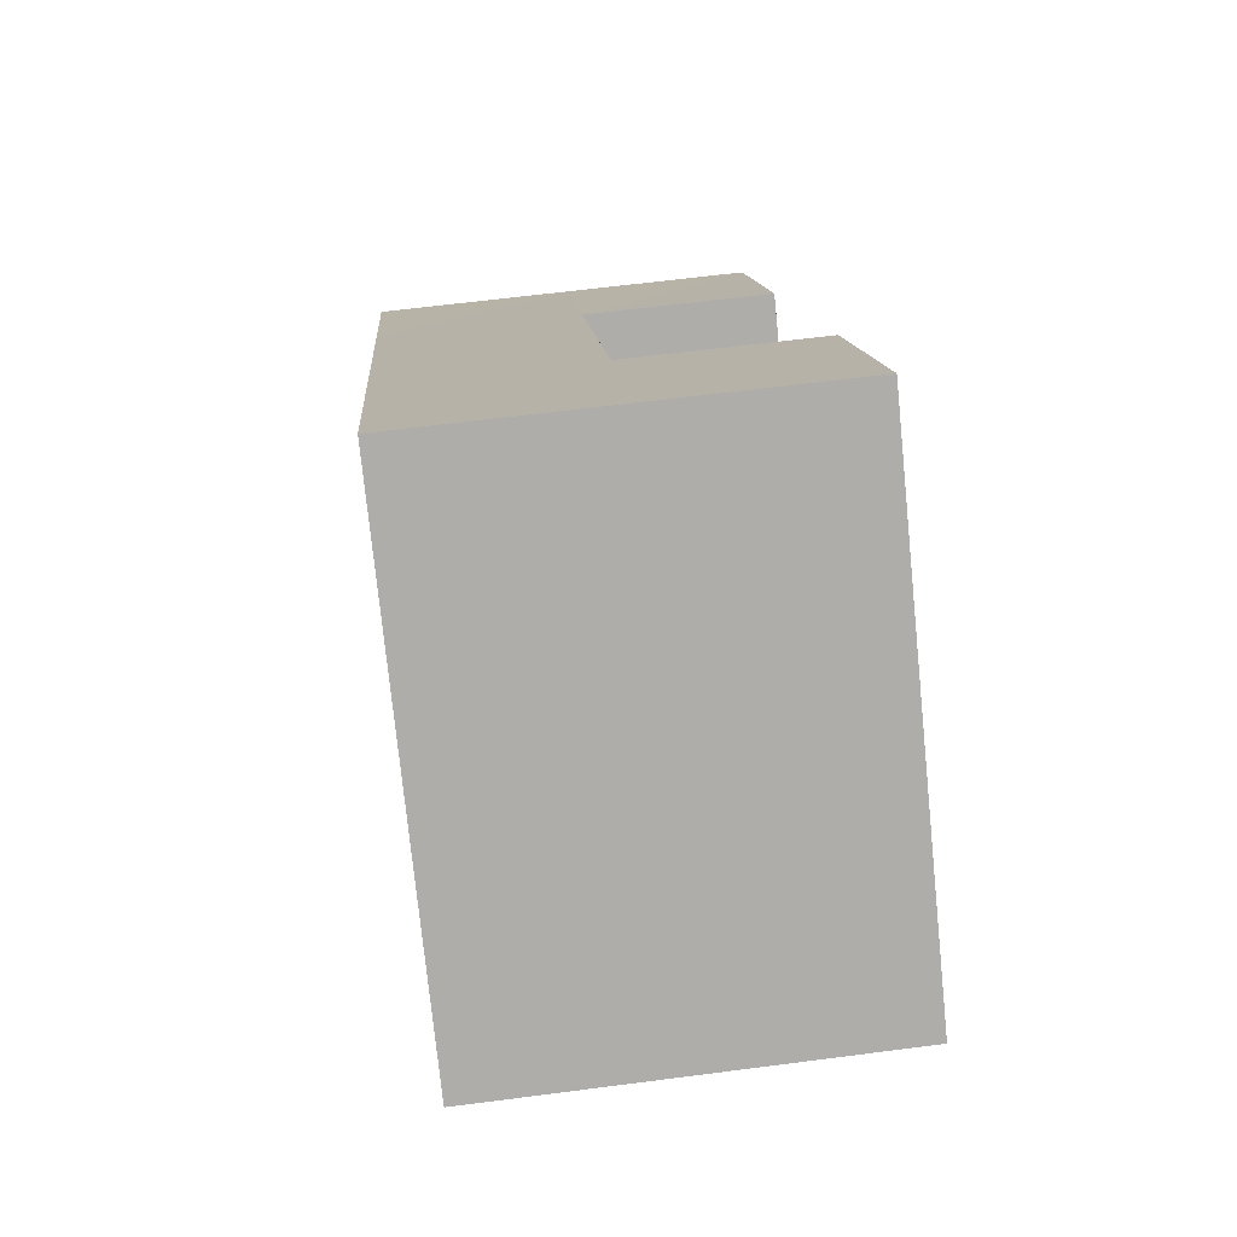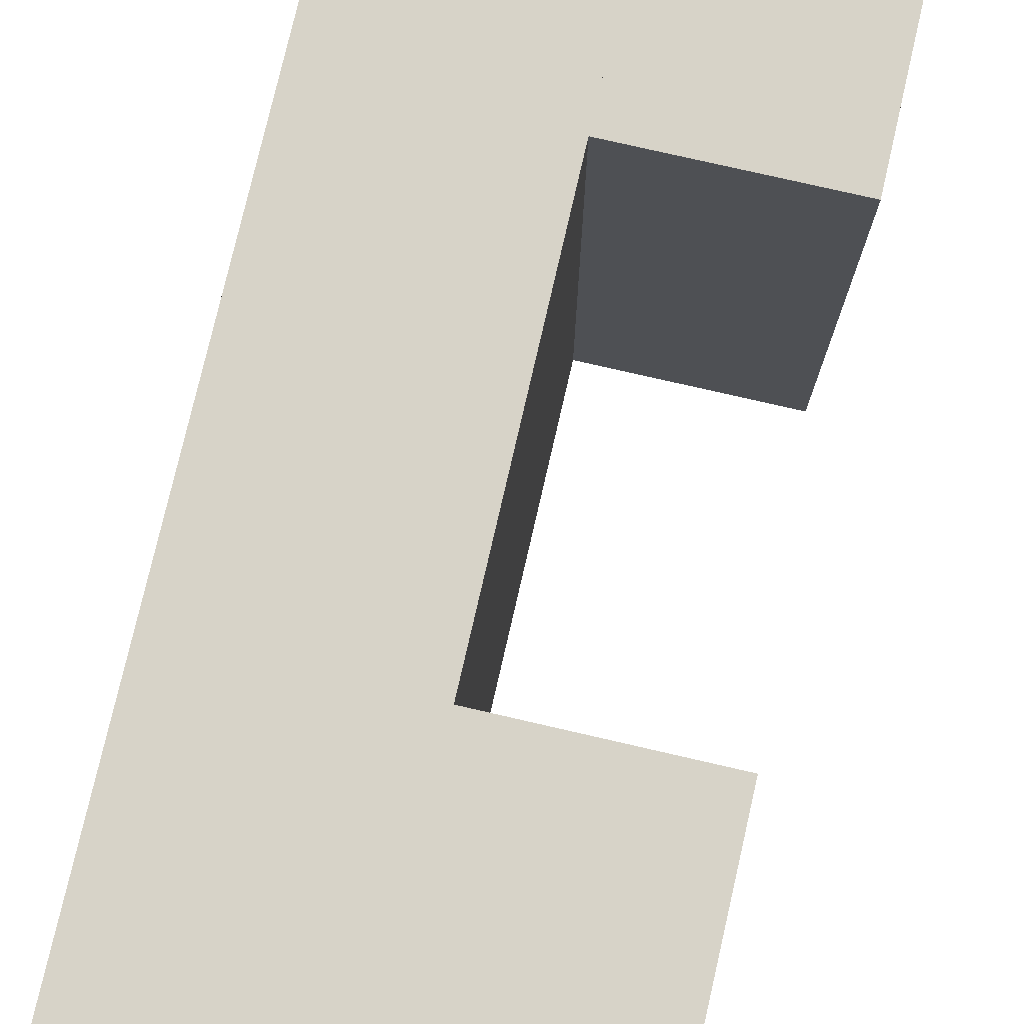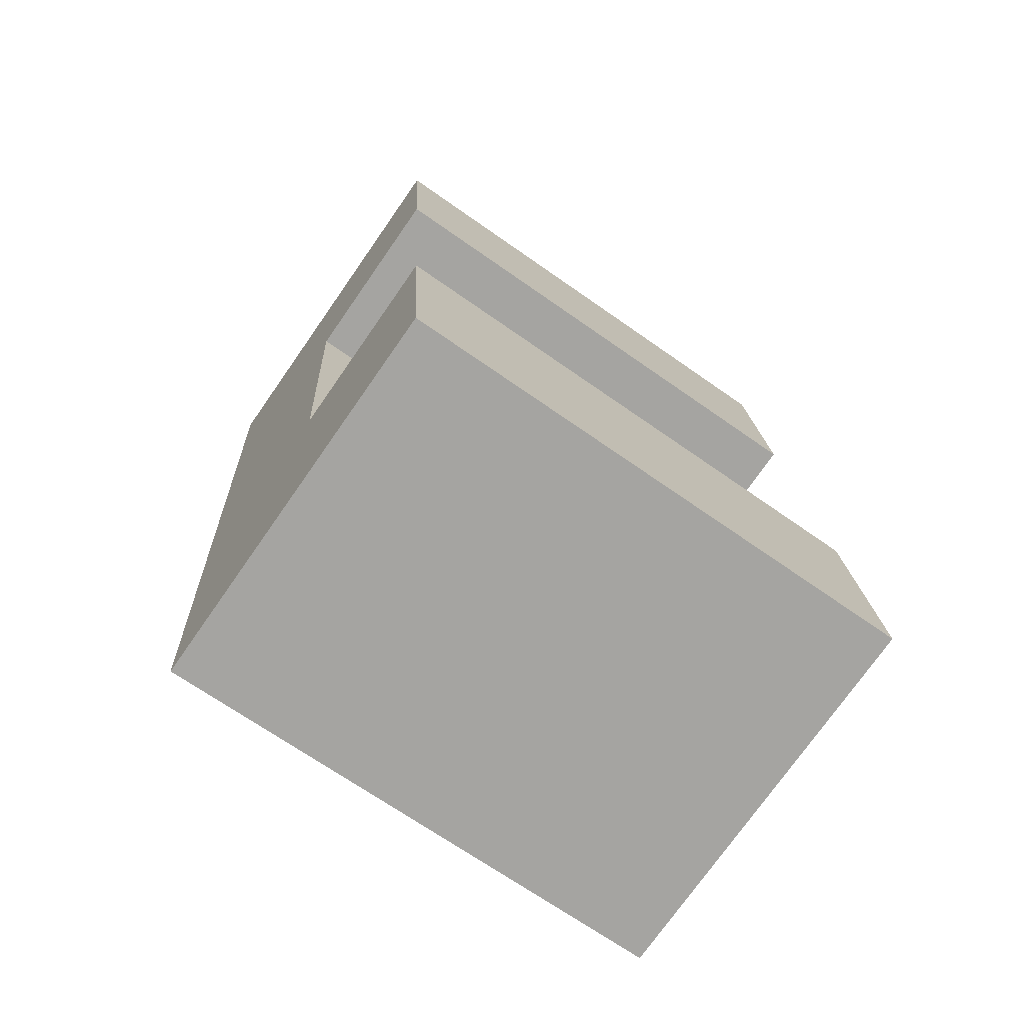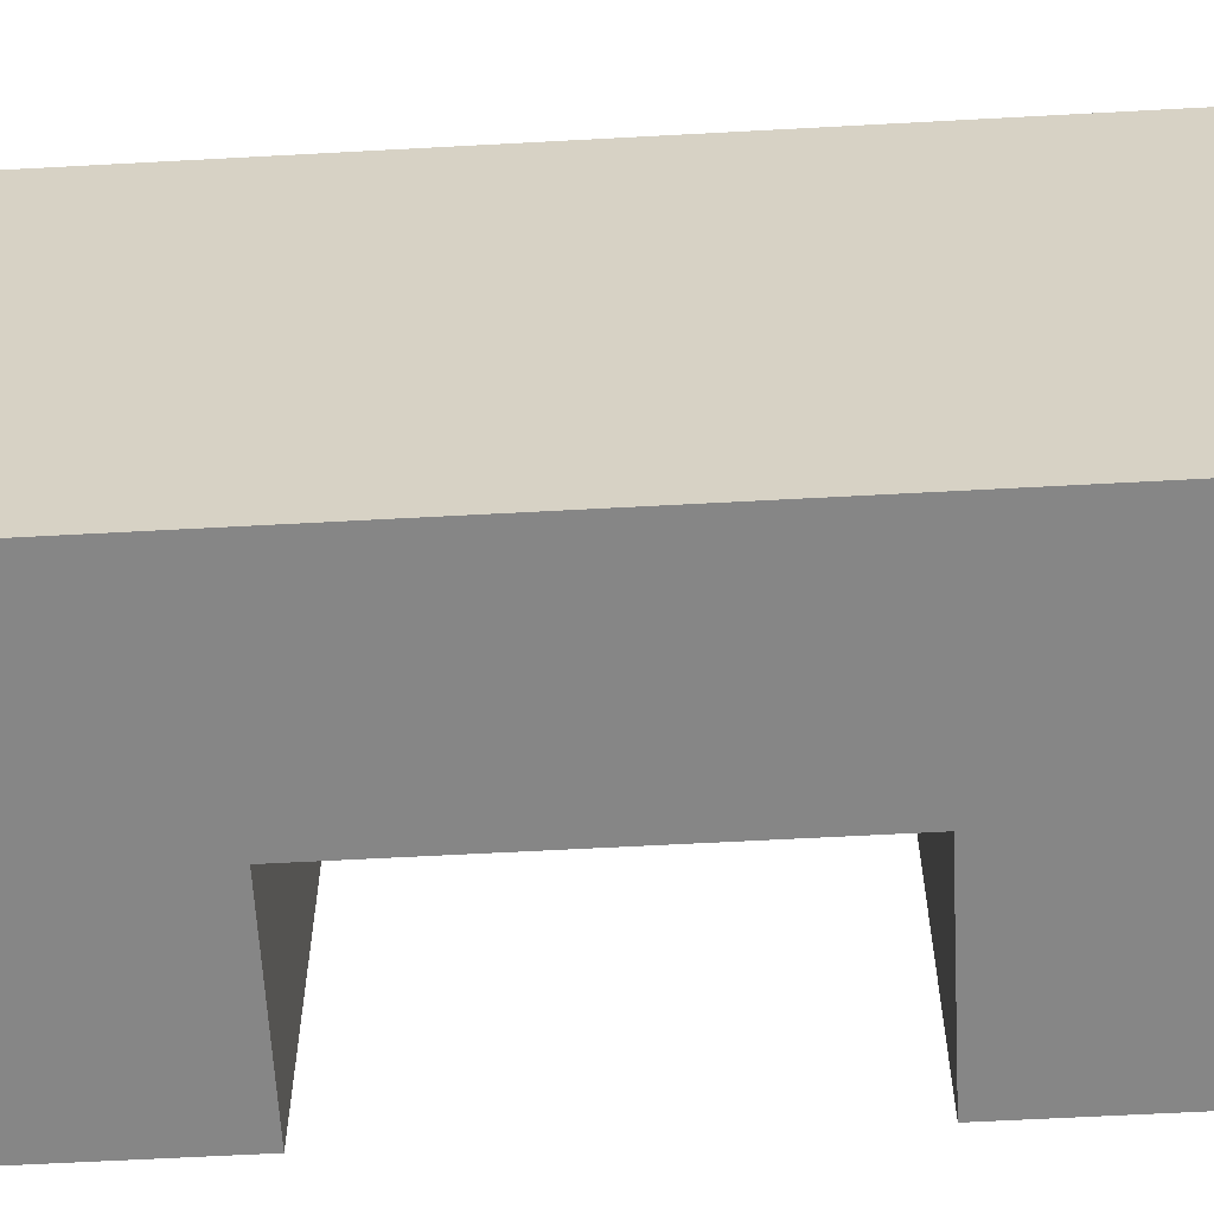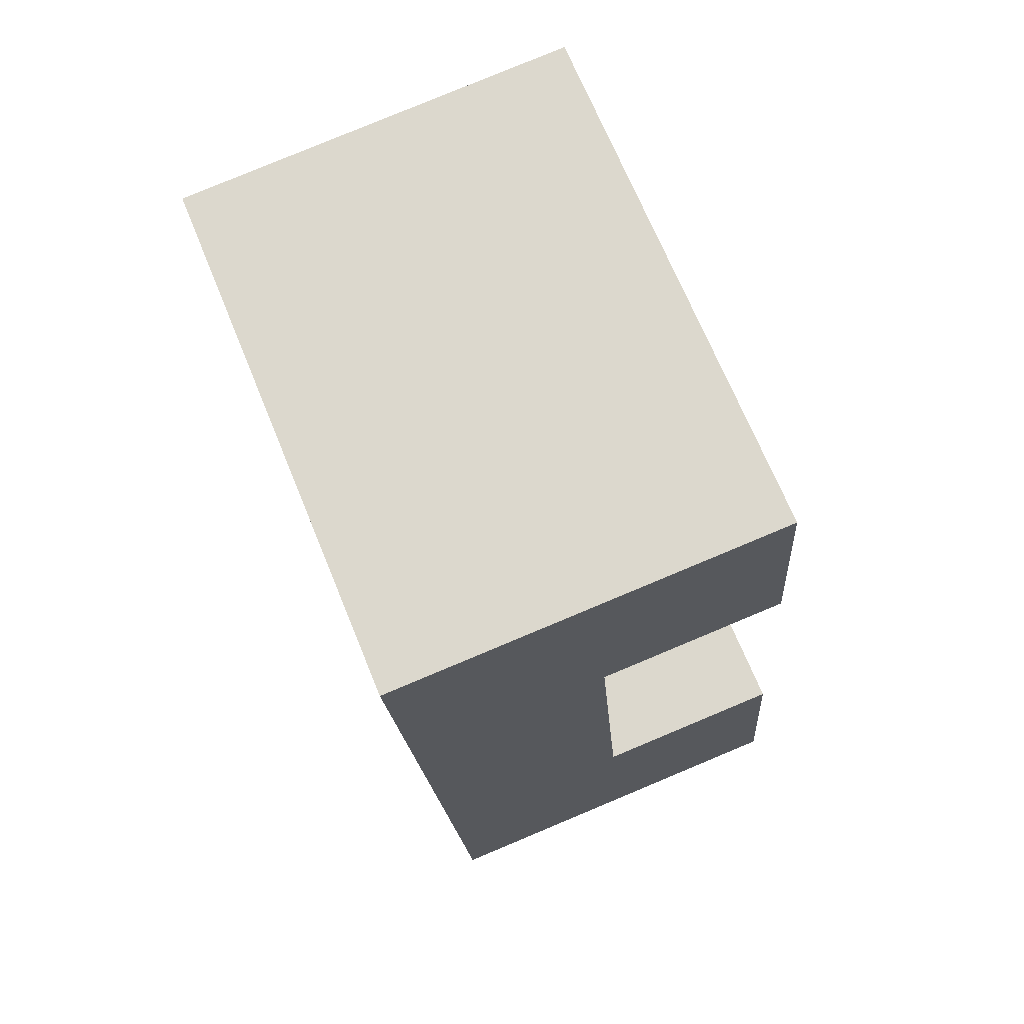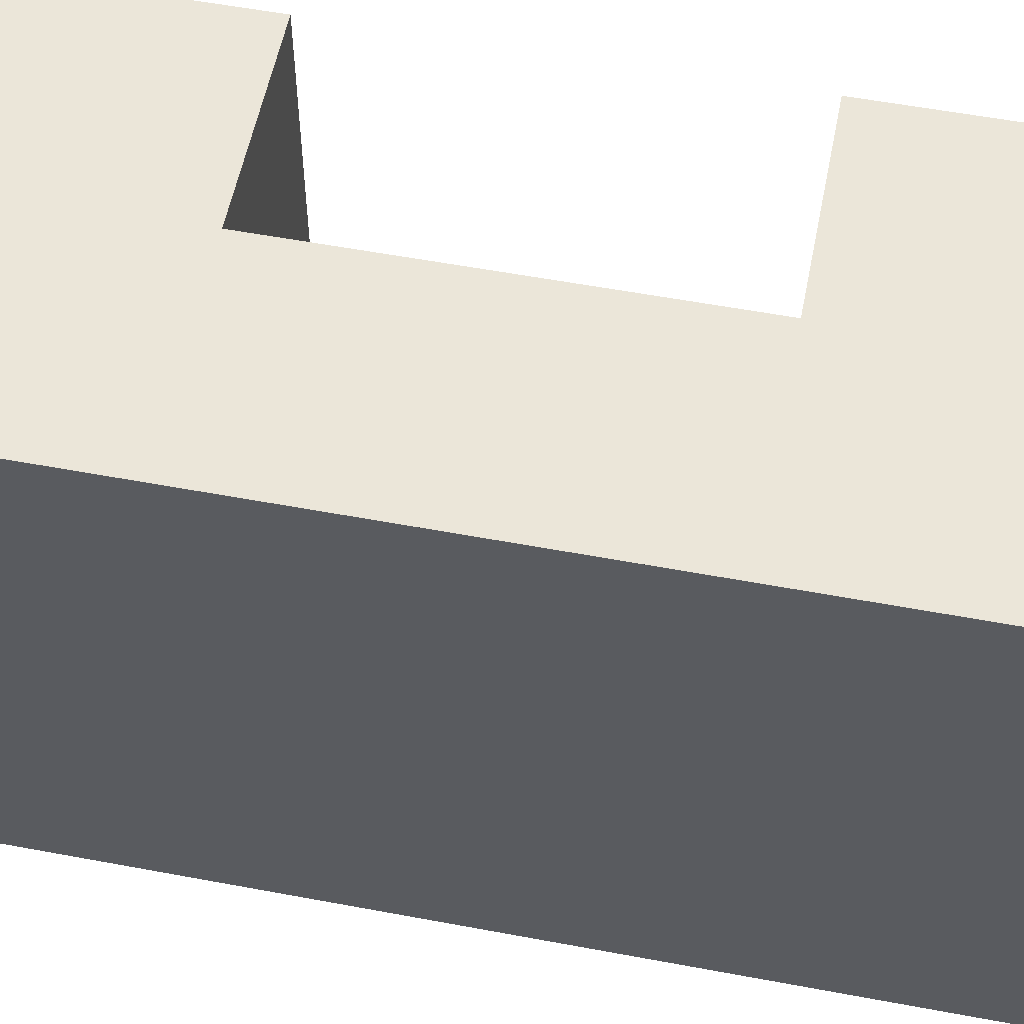
<metadata>
{"format":"obj","ext":"obj","renderer":"f3d","projection":"perspective","resolution":1024,"background":"white","views":[{"elev":-76.6,"azim":-174.2,"up":"+Z"},{"elev":77.0,"azim":-162.6,"up":"+Y"},{"elev":-69.3,"azim":-125.1,"up":"+Z"},{"elev":-62.0,"azim":97.6,"up":"+Y"},{"elev":69.3,"azim":157.8,"up":"+Z"},{"elev":55.9,"azim":105.6,"up":"+Y"}]}
</metadata>
<code>
v  2.808 -2.215e-15 36.17
v  26.31 -2.983e-15 48.71
v  3.917 -3.089e-15 50.45
v  25.2 -2.108e-15 34.43
v  13.66 -2.163e-15 35.33
v  11.99 -8.47e-16 13.83
v  22.39 1.065e-16 -1.739
v  1.14 -8.986e-16 14.68
v  0 0 0
v  10.85 5.16e-17 -0.8427
v  26.31 30.05 48.71
v  3.918 30.05 50.45
v  14.77 30.05 49.6
v  22.39 30.05 -1.74
v  25.2 30.05 34.43
v  23.53 30.05 12.94
v  2.809 30.05 36.17
v  13.66 30.05 35.32
v  1.14 30.05 14.67
v  11.99 30.05 13.83
v  0.0006413 30.05 -0.0009501
g defaultobject
f 1 2 3
f 2 1 4
f 4 1 5
f 4 5 6
f 4 6 7
f 7 6 8
f 7 8 9
f 7 9 10
f 11 3 2
f 3 11 12
f 12 11 13
f 14 4 7
f 4 14 2
f 2 14 15
f 2 15 11
f 15 14 16
f 1 12 17
f 12 1 3
f 5 17 18
f 17 5 1
f 6 19 8
f 19 6 20
f 9 19 21
f 19 9 8
f 7 21 14
f 21 7 10
f 21 10 9
f 6 18 20
f 18 6 5
f 15 13 11
f 13 15 16
f 13 16 14
f 13 14 20
f 20 14 21
f 13 20 18
f 20 21 19
f 18 12 13
f 12 18 17

</code>
